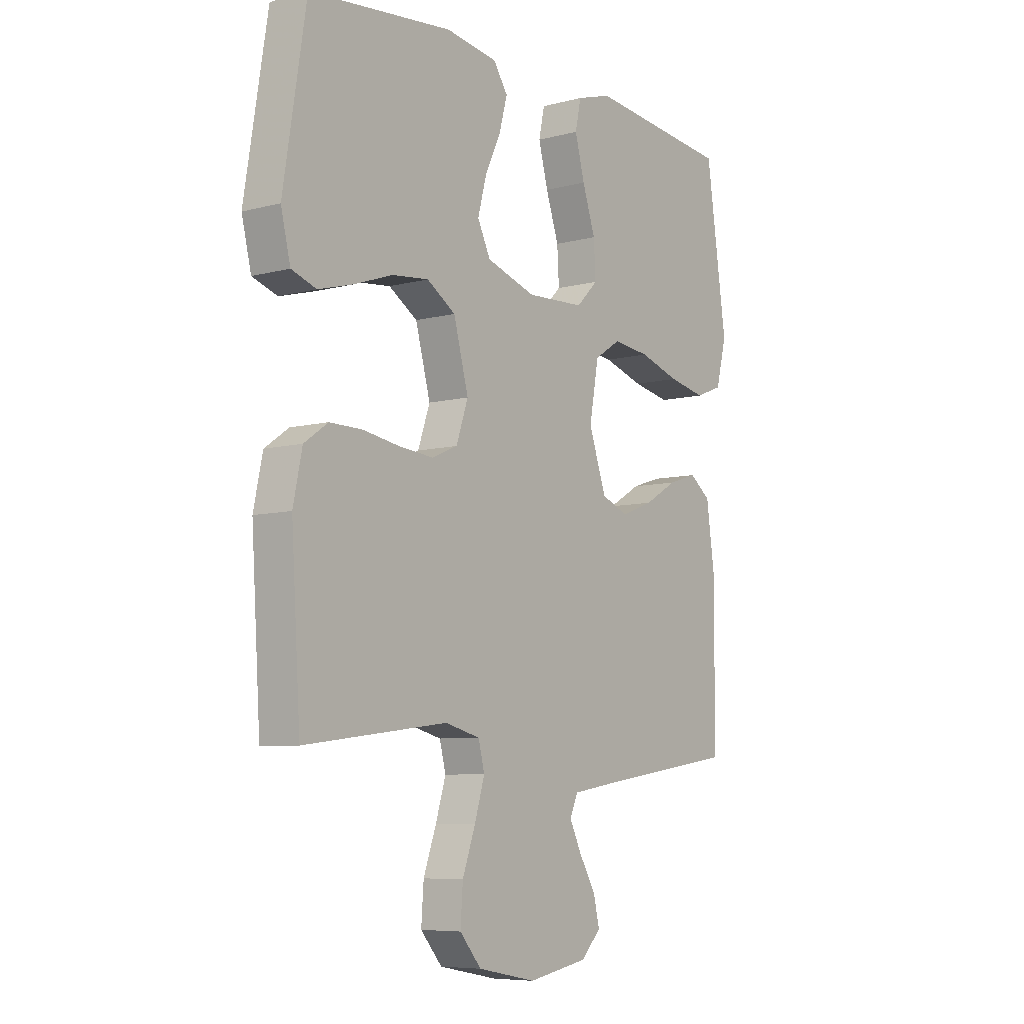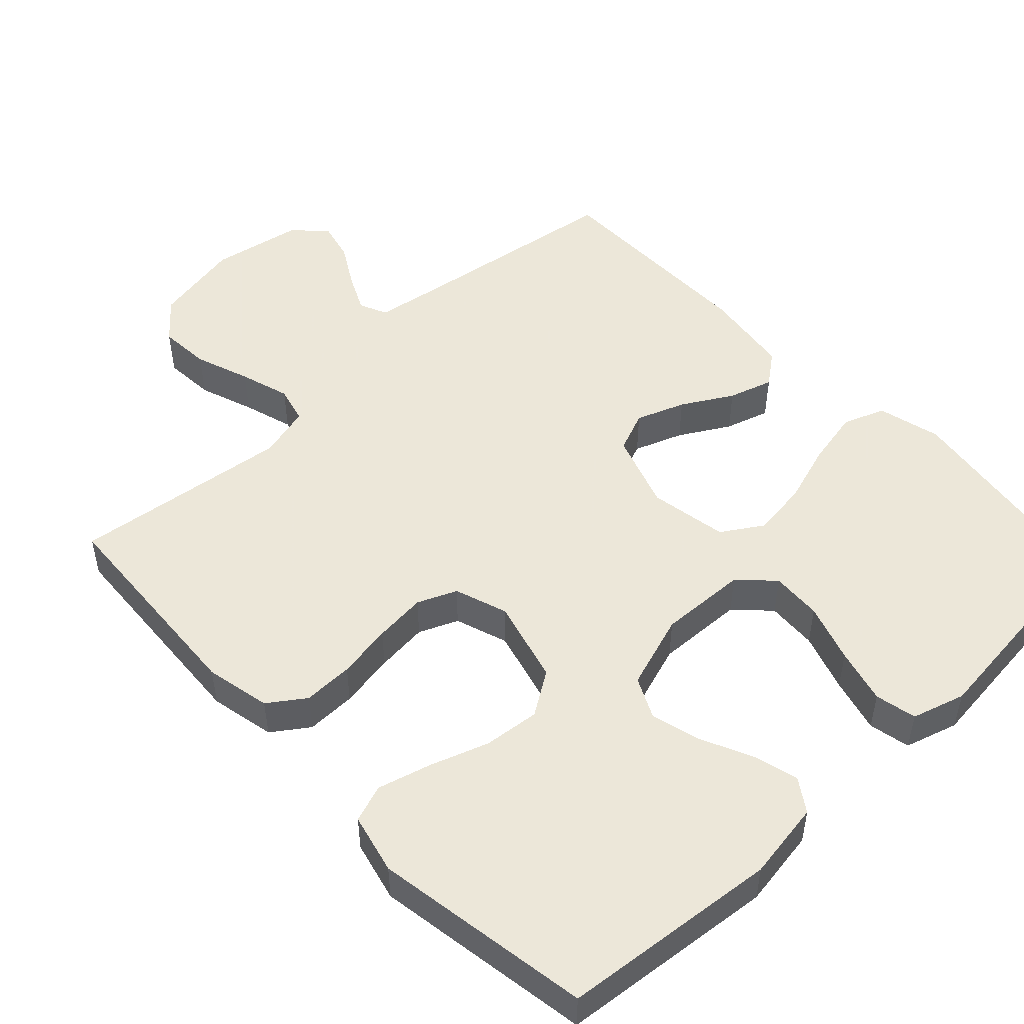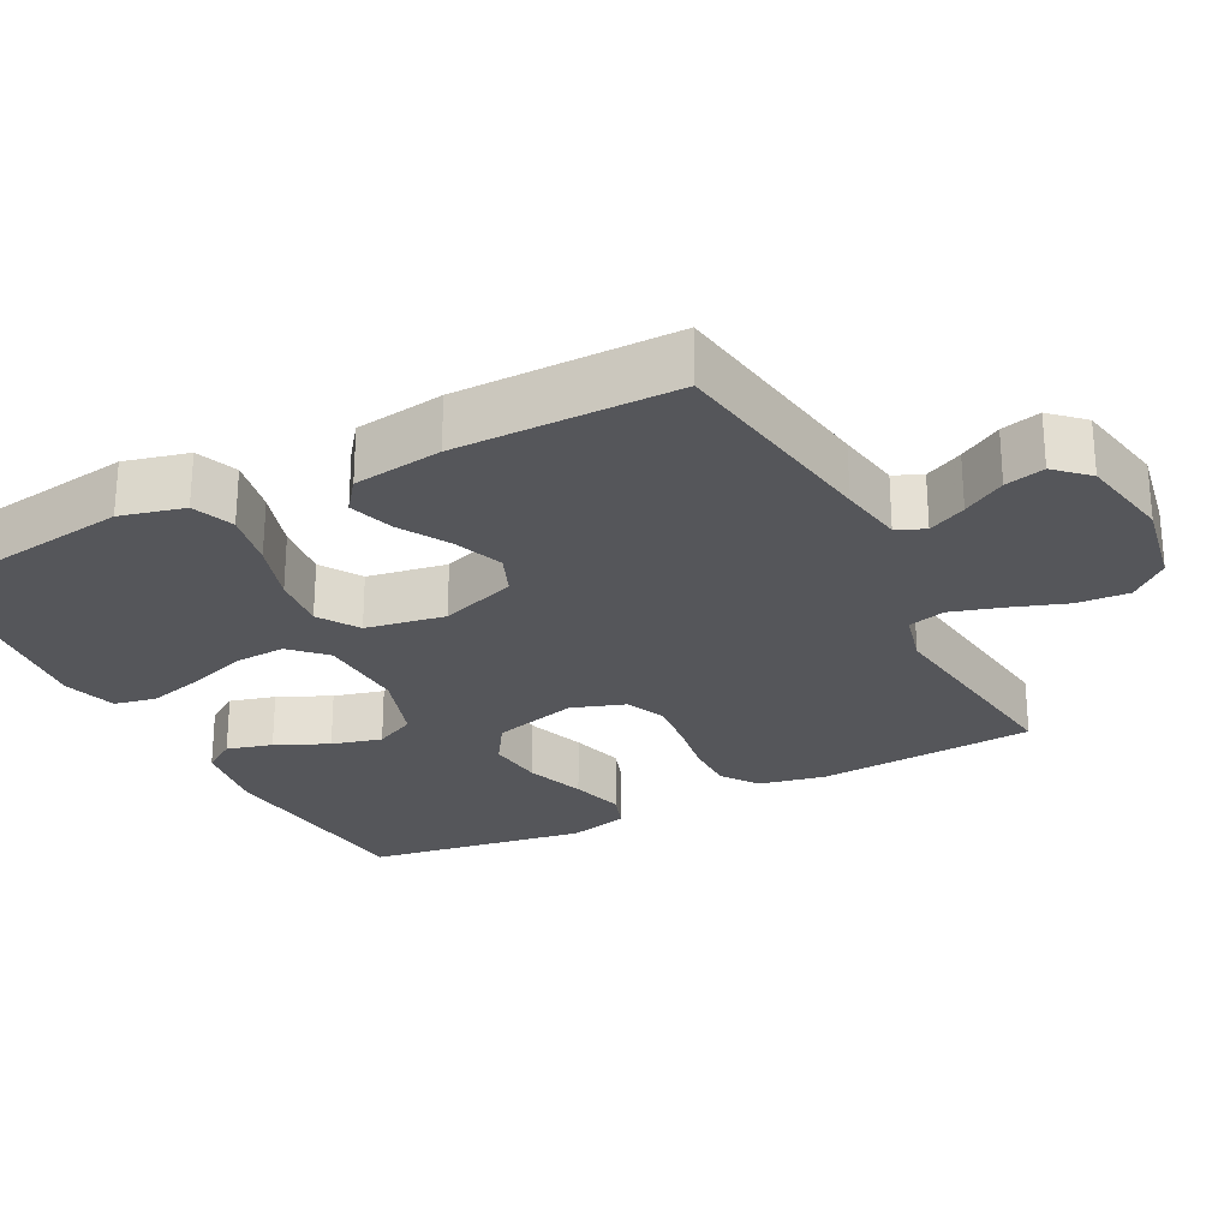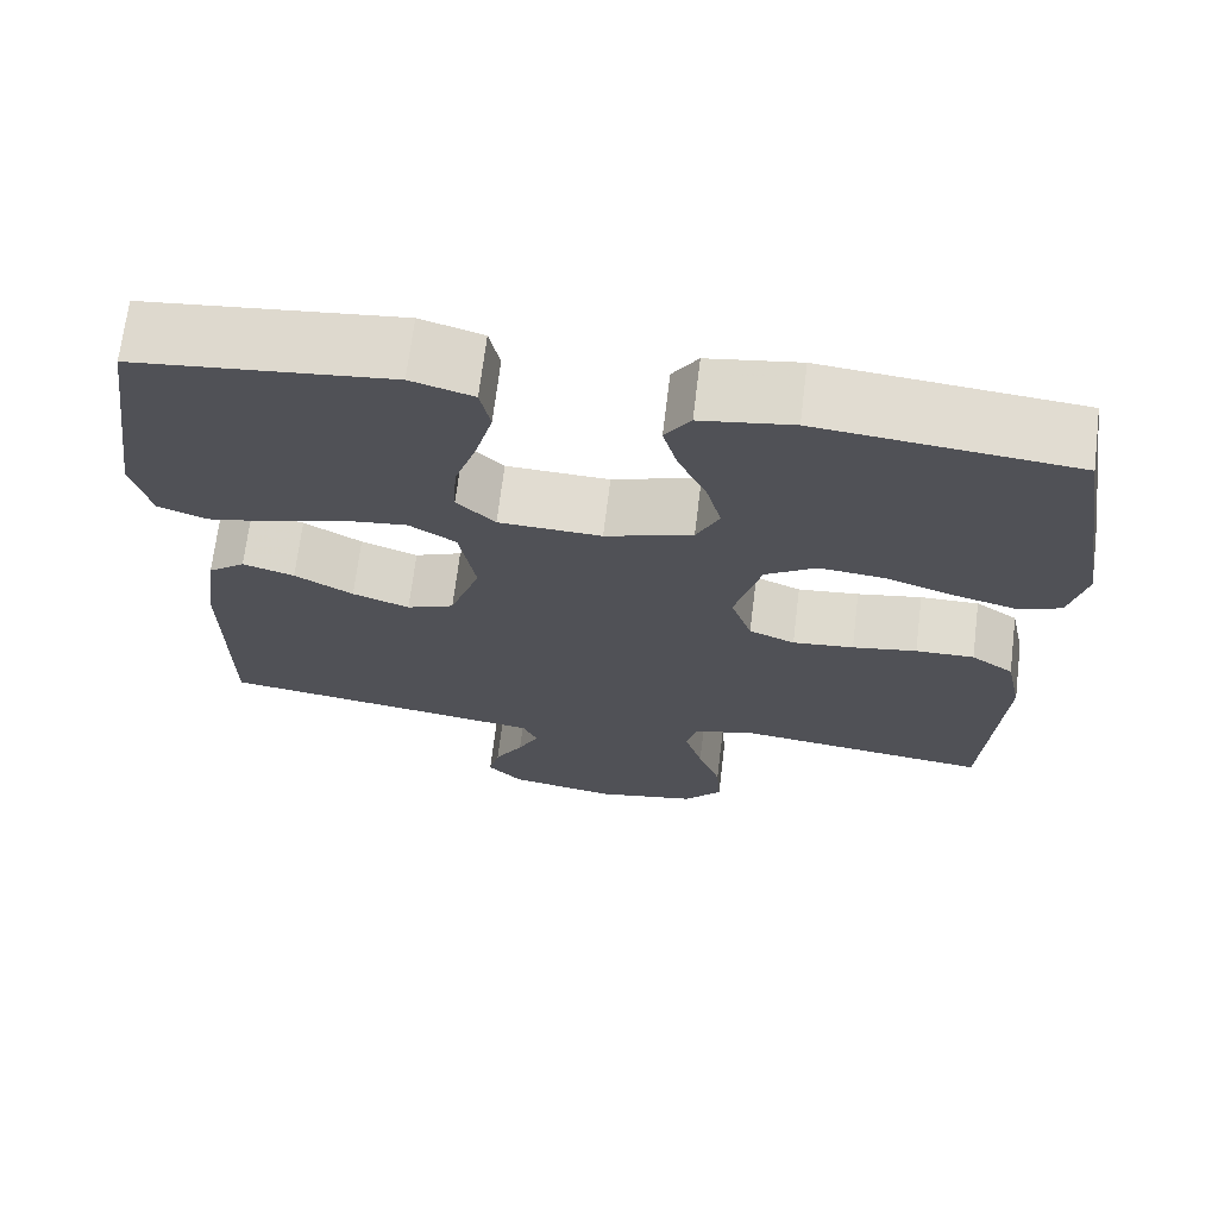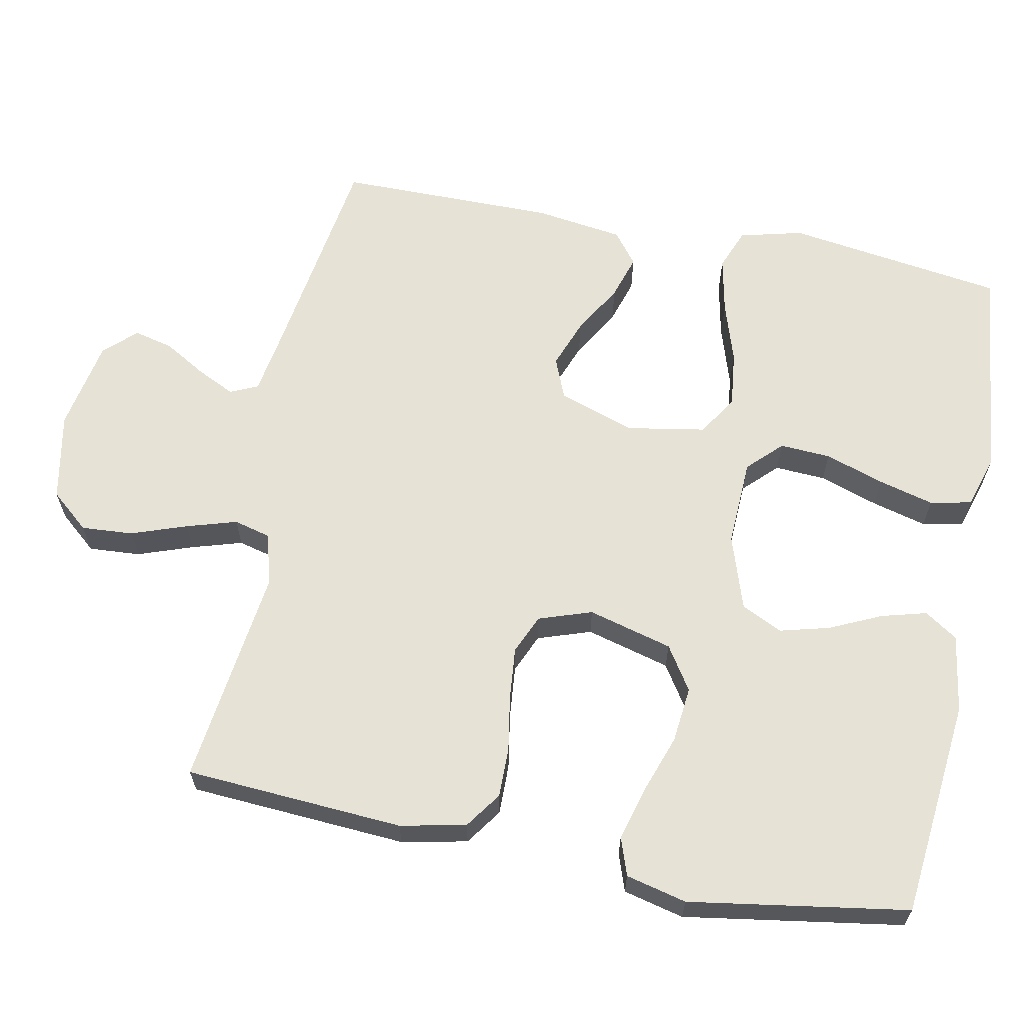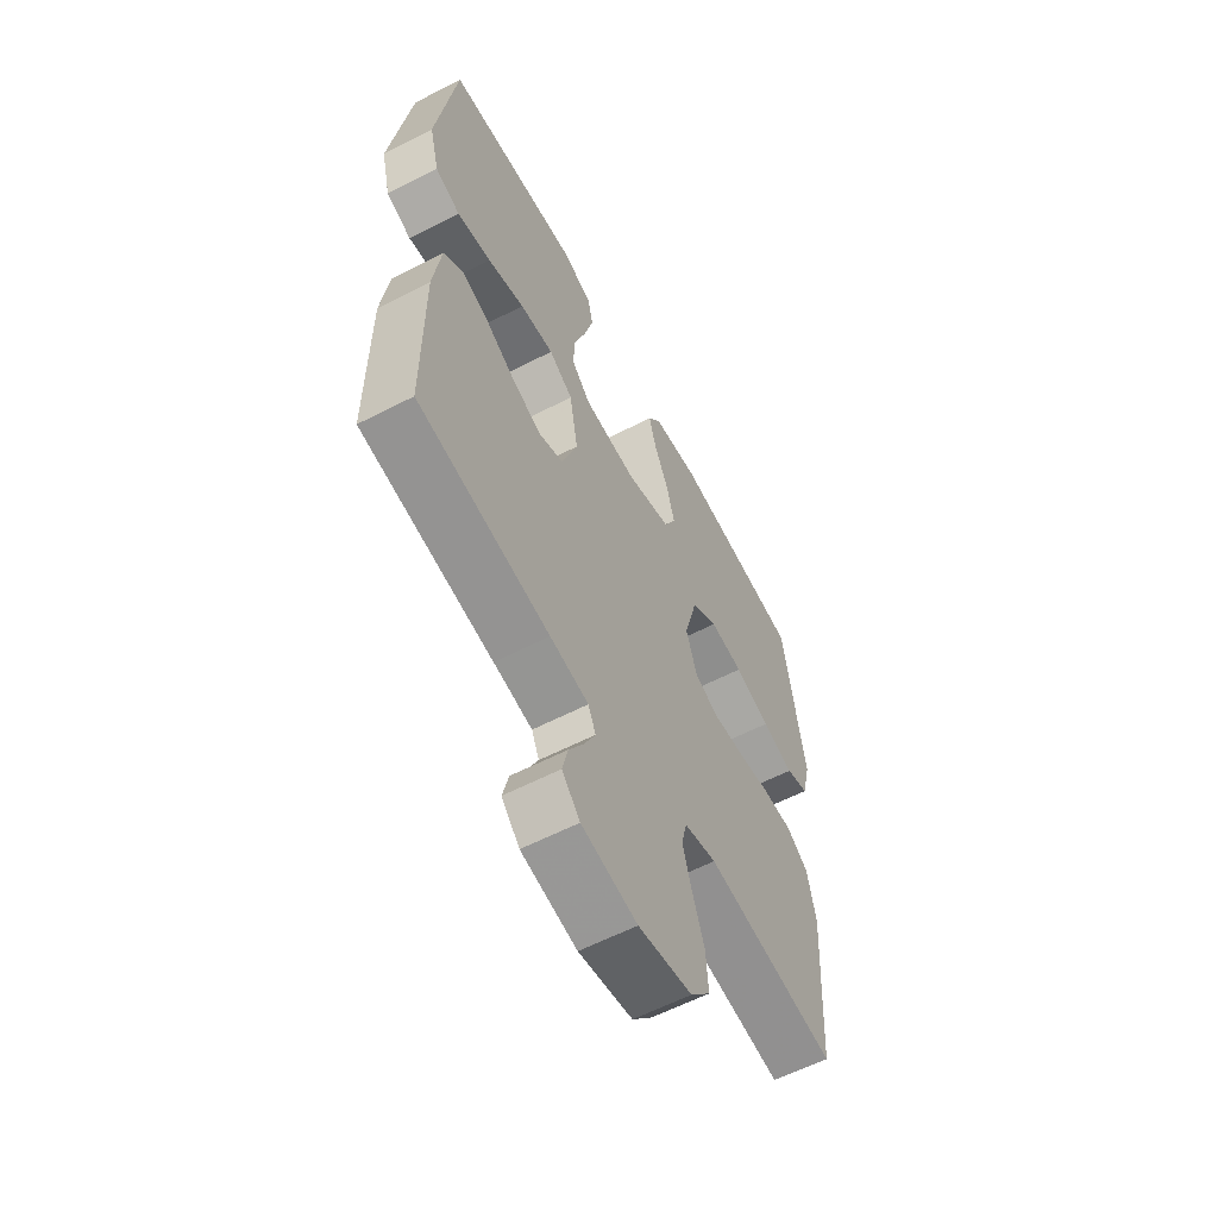
<metadata>
{"format":"obj","ext":"obj","renderer":"f3d","projection":"perspective","resolution":1024,"background":"white","views":[{"elev":-7.2,"azim":-53.0,"up":"+Z"},{"elev":50.2,"azim":-43.3,"up":"+Y"},{"elev":-25.9,"azim":117.5,"up":"+Y"},{"elev":69.3,"azim":-173.0,"up":"+Z"},{"elev":63.4,"azim":-78.7,"up":"+Y"},{"elev":-60.0,"azim":117.8,"up":"+Z"}]}
</metadata>
<code>
v -0.5 0.07 0.5
v -0.2 0.07 0.53
v -0.092 0.07 0.513
v -0.062 0.07 0.468
v -0.079 0.07 0.406
v -0.112 0.07 0.335
v -0.13 0.07 0.267
v -0.103 0.07 0.211
v 0 0.07 0.177
v 0.121 0.07 0.182
v 0.166 0.07 0.227
v 0.162 0.07 0.297
v 0.135 0.07 0.378
v 0.115 0.07 0.454
v 0.127 0.07 0.511
v 0.2 0.07 0.533
v 0.5 0.07 0.5
v 0.543 0.07 0.2
v 0.521 0.07 0.113
v 0.464 0.07 0.091
v 0.386 0.07 0.107
v 0.302 0.07 0.134
v 0.225 0.07 0.143
v 0.17 0.07 0.108
v 0.151 0.07 0
v 0.187 0.07 -0.105
v 0.243 0.07 -0.128
v 0.31 0.07 -0.103
v 0.379 0.07 -0.063
v 0.44 0.07 -0.044
v 0.484 0.07 -0.078
v 0.501 0.07 -0.2
v 0.5 0.07 -0.5
v 0.2 0.07 -0.544
v 0.112 0.07 -0.558
v 0.095 0.07 -0.596
v 0.12 0.07 -0.648
v 0.154 0.07 -0.706
v 0.167 0.07 -0.76
v 0.126 0.07 -0.803
v 0 0.07 -0.826
v -0.122 0.07 -0.802
v -0.167 0.07 -0.749
v -0.162 0.07 -0.678
v -0.135 0.07 -0.602
v -0.114 0.07 -0.533
v -0.127 0.07 -0.482
v -0.2 0.07 -0.463
v -0.5 0.07 -0.5
v -0.519 0.07 -0.2
v -0.5 0.07 -0.11
v -0.45 0.07 -0.075
v -0.381 0.07 -0.076
v -0.305 0.07 -0.089
v -0.233 0.07 -0.096
v -0.179 0.07 -0.073
v -0.154 0.07 0
v -0.185 0.07 0.116
v -0.245 0.07 0.155
v -0.322 0.07 0.147
v -0.403 0.07 0.119
v -0.476 0.07 0.099
v -0.528 0.07 0.117
v -0.548 0.07 0.2
v -0.5 0 0.5
v -0.2 0 0.53
v -0.092 0 0.513
v -0.062 0 0.468
v -0.079 0 0.406
v -0.112 0 0.335
v -0.13 0 0.267
v -0.103 0 0.211
v 0 0 0.177
v 0.121 0 0.182
v 0.166 0 0.227
v 0.162 0 0.297
v 0.135 0 0.378
v 0.115 0 0.454
v 0.127 0 0.511
v 0.2 0 0.533
v 0.5 0 0.5
v 0.543 0 0.2
v 0.521 0 0.113
v 0.464 0 0.091
v 0.386 0 0.107
v 0.302 0 0.134
v 0.225 0 0.143
v 0.17 0 0.108
v 0.151 0 0
v 0.187 0 -0.105
v 0.243 0 -0.128
v 0.31 0 -0.103
v 0.379 0 -0.063
v 0.44 0 -0.044
v 0.484 0 -0.078
v 0.501 0 -0.2
v 0.5 0 -0.5
v 0.2 0 -0.544
v 0.112 0 -0.558
v 0.095 0 -0.596
v 0.12 0 -0.648
v 0.154 0 -0.706
v 0.167 0 -0.76
v 0.126 0 -0.803
v 0 0 -0.826
v -0.122 0 -0.802
v -0.167 0 -0.749
v -0.162 0 -0.678
v -0.135 0 -0.602
v -0.114 0 -0.533
v -0.127 0 -0.482
v -0.2 0 -0.463
v -0.5 0 -0.5
v -0.519 0 -0.2
v -0.5 0 -0.11
v -0.45 0 -0.075
v -0.381 0 -0.076
v -0.305 0 -0.089
v -0.233 0 -0.096
v -0.179 0 -0.073
v -0.154 0 0
v -0.185 0 0.116
v -0.245 0 0.155
v -0.322 0 0.147
v -0.403 0 0.119
v -0.476 0 0.099
v -0.528 0 0.117
v -0.548 0 0.2
f 4 5 6
f 3 4 6
f 2 3 6
f 1 2 6
f 64 1 6
f 63 64 6
f 62 63 6
f 61 62 6
f 60 61 6
f 59 60 6 7
f 58 59 7 8
f 57 58 8 9
f 56 57 9 10
f 52 53 54
f 51 52 54
f 50 51 54
f 49 50 54
f 48 49 54
f 47 48 54 55
f 43 44 45
f 42 43 45
f 41 42 45
f 40 41 45
f 39 40 45
f 38 39 45
f 37 38 45
f 36 37 45 46
f 35 36 46 47
f 32 33 34
f 31 32 34
f 30 31 34
f 29 30 34
f 28 29 34
f 34 35 47
f 28 34 47
f 27 28 47
f 20 21 22
f 19 20 22
f 18 19 22
f 17 18 22
f 16 17 22
f 15 16 22
f 14 15 22
f 13 14 22
f 12 13 22
f 11 12 22 23
f 10 11 23 24
f 47 55 56
f 27 47 56
f 26 27 56
f 25 26 56
f 10 24 25 56
f 70 69 68
f 70 68 67
f 70 67 66
f 70 66 65
f 70 65 128
f 70 128 127
f 70 127 126
f 70 126 125
f 70 125 124
f 71 70 124 123
f 72 71 123 122
f 73 72 122 121
f 74 73 121 120
f 118 117 116
f 118 116 115
f 118 115 114
f 118 114 113
f 118 113 112
f 119 118 112 111
f 109 108 107
f 109 107 106
f 109 106 105
f 109 105 104
f 109 104 103
f 109 103 102
f 109 102 101
f 110 109 101 100
f 111 110 100 99
f 98 97 96
f 98 96 95
f 98 95 94
f 98 94 93
f 98 93 92
f 111 99 98
f 111 98 92
f 111 92 91
f 86 85 84
f 86 84 83
f 86 83 82
f 86 82 81
f 86 81 80
f 86 80 79
f 86 79 78
f 86 78 77
f 86 77 76
f 87 86 76 75
f 88 87 75 74
f 120 119 111
f 120 111 91
f 120 91 90
f 120 90 89
f 120 89 88 74
f 1 65 66 2
f 2 66 67 3
f 3 67 68 4
f 4 68 69 5
f 5 69 70 6
f 6 70 71 7
f 7 71 72 8
f 8 72 73 9
f 9 73 74 10
f 10 74 75 11
f 11 75 76 12
f 12 76 77 13
f 13 77 78 14
f 14 78 79 15
f 15 79 80 16
f 16 80 81 17
f 17 81 82 18
f 18 82 83 19
f 19 83 84 20
f 20 84 85 21
f 21 85 86 22
f 22 86 87 23
f 23 87 88 24
f 24 88 89 25
f 25 89 90 26
f 26 90 91 27
f 27 91 92 28
f 28 92 93 29
f 29 93 94 30
f 30 94 95 31
f 31 95 96 32
f 32 96 97 33
f 33 97 98 34
f 34 98 99 35
f 35 99 100 36
f 36 100 101 37
f 37 101 102 38
f 38 102 103 39
f 39 103 104 40
f 40 104 105 41
f 41 105 106 42
f 42 106 107 43
f 43 107 108 44
f 44 108 109 45
f 45 109 110 46
f 46 110 111 47
f 47 111 112 48
f 48 112 113 49
f 49 113 114 50
f 50 114 115 51
f 51 115 116 52
f 52 116 117 53
f 53 117 118 54
f 54 118 119 55
f 55 119 120 56
f 56 120 121 57
f 57 121 122 58
f 58 122 123 59
f 59 123 124 60
f 60 124 125 61
f 61 125 126 62
f 62 126 127 63
f 63 127 128 64
f 64 128 65 1

</code>
